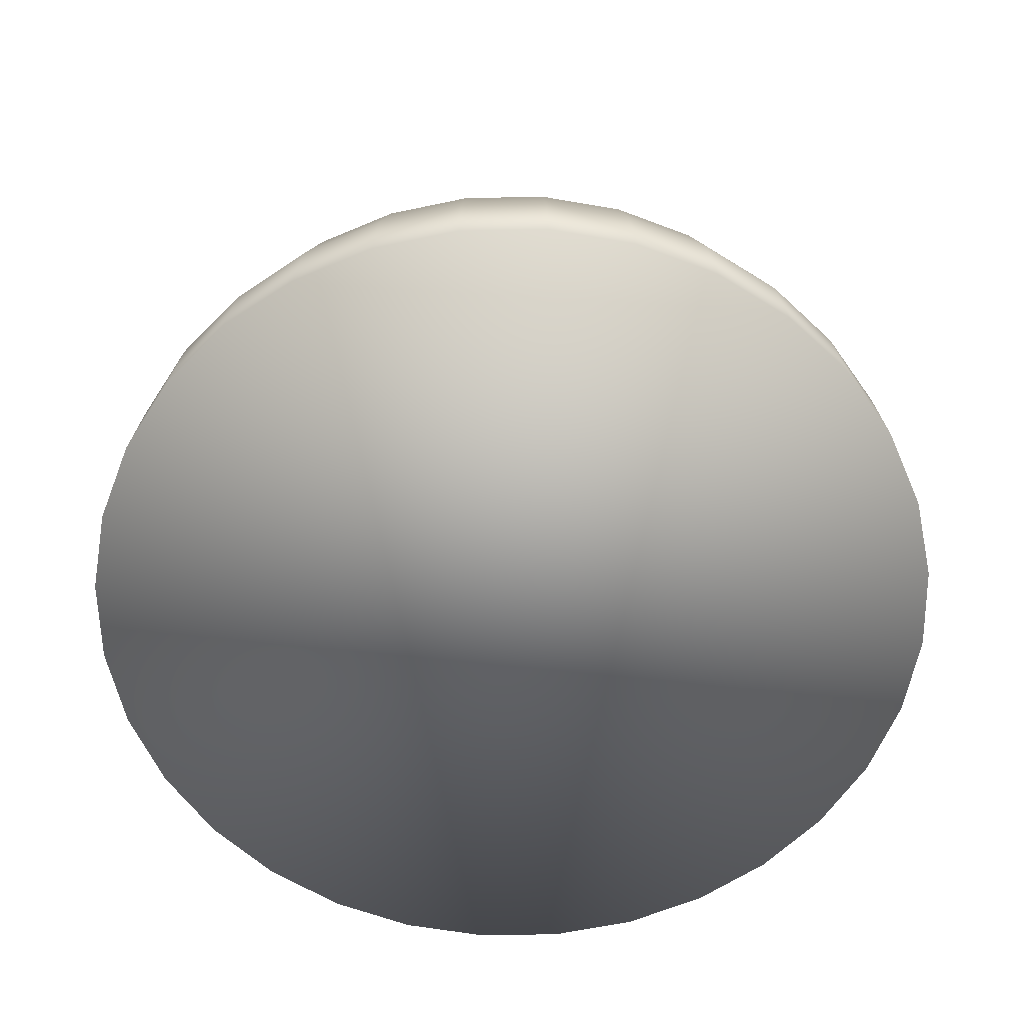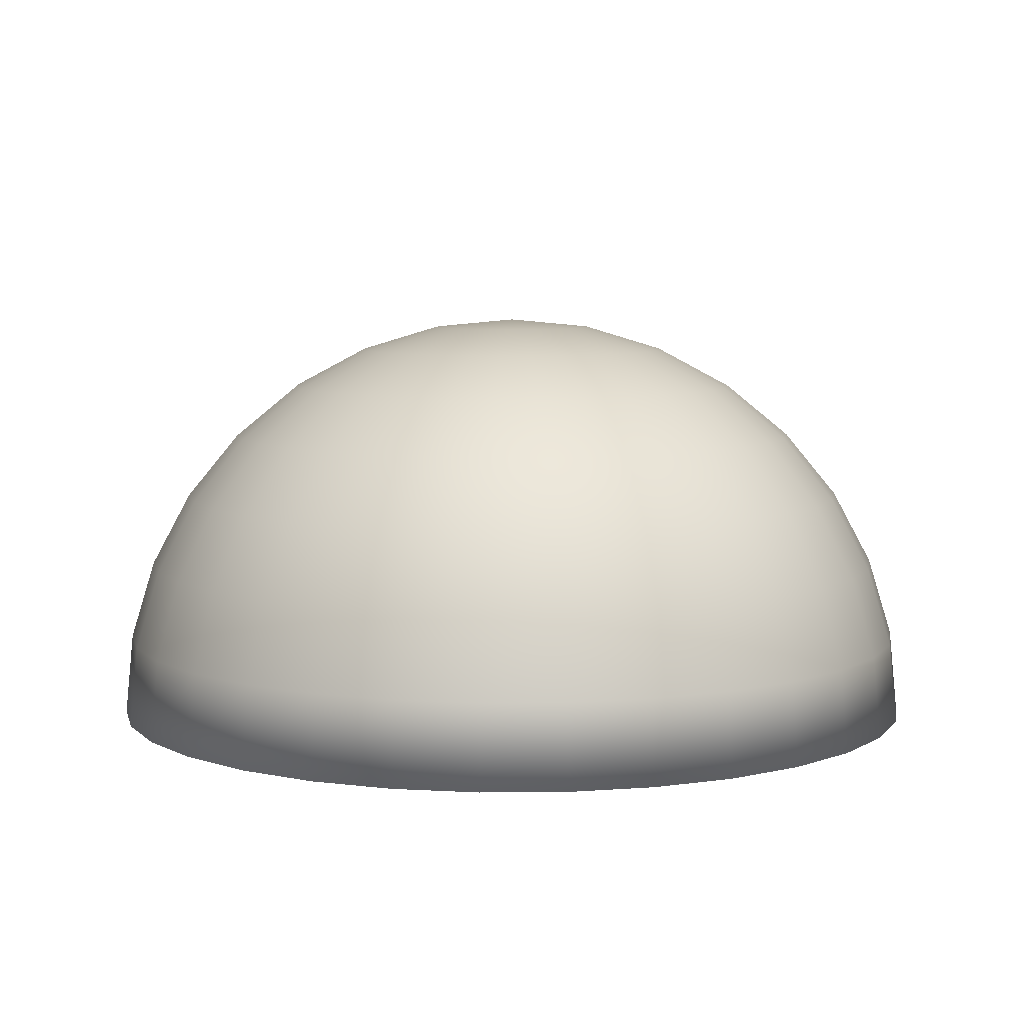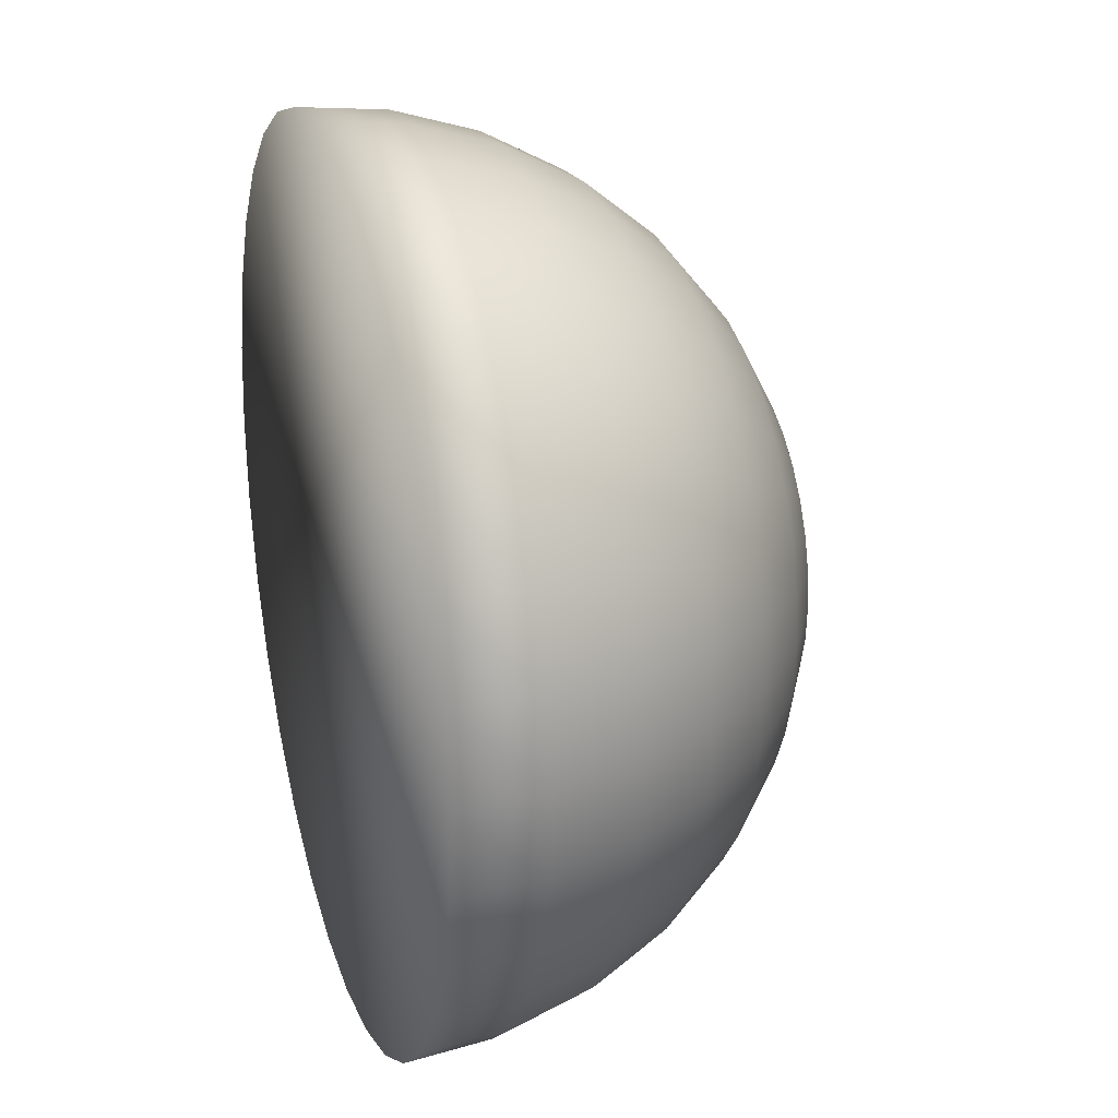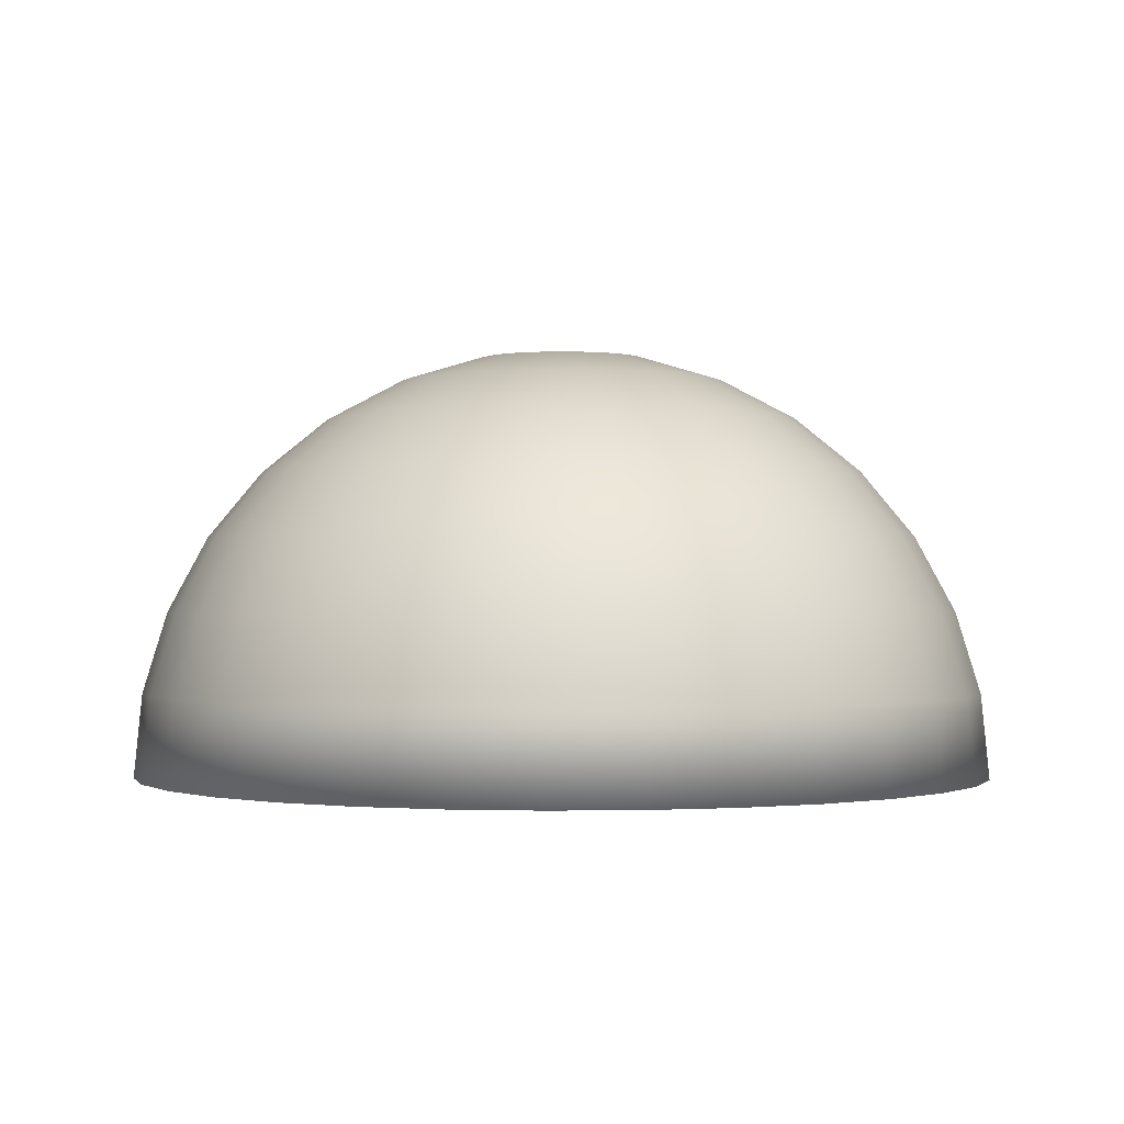
<metadata>
{"format":"obj","ext":"obj","renderer":"f3d","projection":"perspective","resolution":1024,"background":"white","views":[{"elev":-60.3,"azim":-38.3,"up":"+Y"},{"elev":6.7,"azim":26.6,"up":"+Y"},{"elev":24.2,"azim":73.4,"up":"+Z"},{"elev":-0.7,"azim":35.7,"up":"+Y"}]}
</metadata>
<code>
o Sphere
v 0 0.9808 -0.1951
v 0 0.9239 -0.3827
v 0 0.8315 -0.5556
v 0 0.7071 -0.7071
v 0 0.5556 -0.8315
v 0 0.3827 -0.9239
v 0 0.1951 -0.9808
v 0 0 -1
v 0.03806 0.9808 -0.1913
v 0.07466 0.9239 -0.3753
v 0.1084 0.8315 -0.5449
v 0.1379 0.7071 -0.6935
v 0.1622 0.5556 -0.8155
v 0.1802 0.3827 -0.9061
v 0.1913 0.1951 -0.9619
v 0.1951 0 -0.9808
v 0.07466 0.9808 -0.1802
v 0.1464 0.9239 -0.3536
v 0.2126 0.8315 -0.5133
v 0.2706 0.7071 -0.6533
v 0.3182 0.5556 -0.7682
v 0.3536 0.3827 -0.8536
v 0.3753 0.1951 -0.9061
v 0.3827 0 -0.9239
v 0.1084 0.9808 -0.1622
v 0.2126 0.9239 -0.3182
v 0.3087 0.8315 -0.4619
v 0.3928 0.7071 -0.5879
v 0.4619 0.5556 -0.6913
v 0.5133 0.3827 -0.7682
v 0.5449 0.1951 -0.8155
v 0.5556 0 -0.8315
v 0.1379 0.9808 -0.1379
v 0.2706 0.9239 -0.2706
v 0.3928 0.8315 -0.3928
v 0.5 0.7071 -0.5
v 0.5879 0.5556 -0.5879
v 0.6533 0.3827 -0.6533
v 0.6935 0.1951 -0.6935
v 0.7071 0 -0.7071
v 0.1622 0.9808 -0.1084
v 0.3182 0.9239 -0.2126
v 0.4619 0.8315 -0.3087
v 0.5879 0.7071 -0.3928
v 0.6913 0.5556 -0.4619
v 0.7682 0.3827 -0.5133
v 0.8155 0.1951 -0.5449
v 0.8315 0 -0.5556
v 0.1802 0.9808 -0.07466
v 0.3536 0.9239 -0.1464
v 0.5133 0.8315 -0.2126
v 0.6533 0.7071 -0.2706
v 0.7682 0.5556 -0.3182
v 0.8536 0.3827 -0.3536
v 0.9061 0.1951 -0.3753
v 0.9239 0 -0.3827
v 0.1913 0.9808 -0.03806
v 0.3753 0.9239 -0.07466
v 0.5449 0.8315 -0.1084
v 0.6935 0.7071 -0.1379
v 0.8155 0.5556 -0.1622
v 0.9061 0.3827 -0.1802
v 0.9619 0.1951 -0.1913
v 0.9808 0 -0.1951
v 0.1951 0.9808 0
v 0.3827 0.9239 0
v 0.5556 0.8315 0
v 0.7071 0.7071 0
v 0.8315 0.5556 0
v 0.9239 0.3827 0
v 0.9808 0.1951 0
v 1 0 0
v 0.1913 0.9808 0.03806
v 0.3753 0.9239 0.07466
v 0.5449 0.8315 0.1084
v 0.6935 0.7071 0.1379
v 0.8155 0.5556 0.1622
v 0.9061 0.3827 0.1802
v 0.9619 0.1951 0.1913
v 0.9808 0 0.1951
v 0.1802 0.9808 0.07466
v 0.3536 0.9239 0.1464
v 0.5133 0.8315 0.2126
v 0.6533 0.7071 0.2706
v 0.7682 0.5556 0.3182
v 0.8536 0.3827 0.3536
v 0.9061 0.1951 0.3753
v 0.9239 0 0.3827
v 0.1622 0.9808 0.1084
v 0.3182 0.9239 0.2126
v 0.4619 0.8315 0.3087
v 0.5879 0.7071 0.3928
v 0.6913 0.5556 0.4619
v 0.7682 0.3827 0.5133
v 0.8155 0.1951 0.5449
v 0.8315 0 0.5556
v 0.1379 0.9808 0.1379
v 0.2706 0.9239 0.2706
v 0.3928 0.8315 0.3928
v 0.5 0.7071 0.5
v 0.5879 0.5556 0.5879
v 0.6533 0.3827 0.6533
v 0.6935 0.1951 0.6935
v 0.7071 0 0.7071
v 0.1084 0.9808 0.1622
v 0.2126 0.9239 0.3182
v 0.3087 0.8315 0.4619
v 0.3928 0.7071 0.5879
v 0.4619 0.5556 0.6913
v 0.5133 0.3827 0.7682
v 0.5449 0.1951 0.8155
v 0.5556 0 0.8315
v 0.07466 0.9808 0.1802
v 0.1464 0.9239 0.3536
v 0.2126 0.8315 0.5133
v 0.2706 0.7071 0.6533
v 0.3182 0.5556 0.7682
v 0.3536 0.3827 0.8536
v 0.3753 0.1951 0.9061
v 0.3827 0 0.9239
v 0.03806 0.9808 0.1913
v 0.07466 0.9239 0.3753
v 0.1084 0.8315 0.5449
v 0.1379 0.7071 0.6935
v 0.1622 0.5556 0.8155
v 0.1802 0.3827 0.9061
v 0.1913 0.1951 0.9619
v 0.1951 0 0.9808
v -0 0.9808 0.1951
v 0 0.9239 0.3827
v 0 0.8315 0.5556
v -0 0.7071 0.7071
v -0 0.5556 0.8315
v 0 0.3827 0.9239
v -0 0.1951 0.9808
v -0 0 1
v -0.03806 0.9808 0.1913
v -0.07466 0.9239 0.3753
v -0.1084 0.8315 0.5449
v -0.1379 0.7071 0.6935
v -0.1622 0.5556 0.8155
v -0.1802 0.3827 0.9061
v -0.1913 0.1951 0.9619
v -0.1951 0 0.9808
v -0.07466 0.9808 0.1802
v -0.1464 0.9239 0.3536
v -0.2126 0.8315 0.5133
v -0.2706 0.7071 0.6533
v -0.3182 0.5556 0.7682
v -0.3536 0.3827 0.8536
v -0.3753 0.1951 0.9061
v -0.3827 0 0.9239
v -0.1084 0.9808 0.1622
v -0.2126 0.9239 0.3182
v -0.3087 0.8315 0.4619
v -0.3928 0.7071 0.5879
v -0.4619 0.5556 0.6913
v -0.5133 0.3827 0.7682
v -0.5449 0.1951 0.8155
v -0.5556 0 0.8315
v -0 1 1e-06
v -0.1379 0.9808 0.1379
v -0.2706 0.9239 0.2706
v -0.3928 0.8315 0.3928
v -0.5 0.7071 0.5
v -0.5879 0.5556 0.5879
v -0.6533 0.3827 0.6533
v -0.6935 0.1951 0.6935
v -0.7071 0 0.7071
v -0.1622 0.9808 0.1084
v -0.3182 0.9239 0.2126
v -0.4619 0.8315 0.3087
v -0.5879 0.7071 0.3928
v -0.6913 0.5556 0.4619
v -0.7682 0.3827 0.5133
v -0.8155 0.1951 0.5449
v -0.8315 0 0.5556
v -0.1802 0.9808 0.07466
v -0.3536 0.9239 0.1464
v -0.5133 0.8315 0.2126
v -0.6533 0.7071 0.2706
v -0.7682 0.5556 0.3182
v -0.8536 0.3827 0.3536
v -0.9061 0.1951 0.3753
v -0.9239 0 0.3827
v -0.1913 0.9808 0.03806
v -0.3753 0.9239 0.07466
v -0.5449 0.8315 0.1084
v -0.6935 0.7071 0.1379
v -0.8155 0.5556 0.1622
v -0.9061 0.3827 0.1802
v -0.9619 0.1951 0.1913
v -0.9808 0 0.1951
v -0.1951 0.9808 0
v -0.3827 0.9239 0
v -0.5556 0.8315 0
v -0.7071 0.7071 0
v -0.8315 0.5556 0
v -0.9239 0.3827 0
v -0.9808 0.1951 0
v -1 0 0
v -0.1913 0.9808 -0.03806
v -0.3753 0.9239 -0.07466
v -0.5449 0.8315 -0.1084
v -0.6935 0.7071 -0.1379
v -0.8155 0.5556 -0.1622
v -0.9061 0.3827 -0.1802
v -0.9619 0.1951 -0.1913
v -0.9808 0 -0.1951
v -0.1802 0.9808 -0.07466
v -0.3536 0.9239 -0.1464
v -0.5133 0.8315 -0.2126
v -0.6533 0.7071 -0.2706
v -0.7682 0.5556 -0.3182
v -0.8536 0.3827 -0.3536
v -0.9061 0.1951 -0.3753
v -0.9239 0 -0.3827
v -0.1622 0.9808 -0.1084
v -0.3182 0.9239 -0.2126
v -0.4619 0.8315 -0.3087
v -0.5879 0.7071 -0.3928
v -0.6913 0.5556 -0.4619
v -0.7682 0.3827 -0.5133
v -0.8155 0.1951 -0.5449
v -0.8315 0 -0.5556
v -0.1379 0.9808 -0.1379
v -0.2706 0.9239 -0.2706
v -0.3928 0.8315 -0.3928
v -0.5 0.7071 -0.5
v -0.5879 0.5556 -0.5879
v -0.6533 0.3827 -0.6533
v -0.6935 0.1951 -0.6935
v -0.7071 0 -0.7071
v -0.1084 0.9808 -0.1622
v -0.2126 0.9239 -0.3182
v -0.3087 0.8315 -0.4619
v -0.3928 0.7071 -0.5879
v -0.4619 0.5556 -0.6913
v -0.5133 0.3827 -0.7682
v -0.5449 0.1951 -0.8155
v -0.5556 0 -0.8315
v -0.07466 0.9808 -0.1802
v -0.1464 0.9239 -0.3536
v -0.2126 0.8315 -0.5133
v -0.2706 0.7071 -0.6533
v -0.3182 0.5556 -0.7682
v -0.3536 0.3827 -0.8536
v -0.3753 0.1951 -0.9061
v -0.3827 0 -0.9239
v -0.03806 0.9808 -0.1913
v -0.07466 0.9239 -0.3753
v -0.1084 0.8315 -0.5449
v -0.1379 0.7071 -0.6935
v -0.1622 0.5556 -0.8155
v -0.1802 0.3827 -0.9061
v -0.1913 0.1951 -0.9619
v -0.1951 0 -0.9808
f 1 161 9
f 1 10 2
f 3 10 11
f 3 12 4
f 4 13 5
f 5 14 6
f 6 15 7
f 7 16 8
f 15 24 16
f 9 161 17
f 9 18 10
f 10 19 11
f 11 20 12
f 12 21 13
f 13 22 14
f 14 23 15
f 19 28 20
f 20 29 21
f 21 30 22
f 23 30 31
f 23 32 24
f 17 161 25
f 17 26 18
f 18 27 19
f 32 39 40
f 25 161 33
f 25 34 26
f 26 35 27
f 27 36 28
f 28 37 29
f 29 38 30
f 30 39 31
f 37 44 45
f 37 46 38
f 38 47 39
f 40 47 48
f 33 161 41
f 33 42 34
f 34 43 35
f 35 44 36
f 41 161 49
f 41 50 42
f 42 51 43
f 43 52 44
f 45 52 53
f 45 54 46
f 47 54 55
f 47 56 48
f 52 61 53
f 53 62 54
f 55 62 63
f 55 64 56
f 49 161 57
f 49 58 50
f 50 59 51
f 52 59 60
f 57 66 58
f 58 67 59
f 59 68 60
f 60 69 61
f 61 70 62
f 63 70 71
f 63 72 64
f 57 161 65
f 69 78 70
f 71 78 79
f 71 80 72
f 65 161 73
f 66 73 74
f 66 75 67
f 67 76 68
f 69 76 77
f 75 82 83
f 75 84 76
f 76 85 77
f 77 86 78
f 79 86 87
f 79 88 80
f 73 161 81
f 73 82 74
f 87 94 95
f 87 96 88
f 81 161 89
f 81 90 82
f 82 91 83
f 83 92 84
f 85 92 93
f 85 94 86
f 90 99 91
f 91 100 92
f 92 101 93
f 93 102 94
f 95 102 103
f 95 104 96
f 89 161 97
f 89 98 90
f 103 110 111
f 103 112 104
f 97 161 105
f 97 106 98
f 98 107 99
f 100 107 108
f 101 108 109
f 101 110 102
f 107 116 108
f 108 117 109
f 109 118 110
f 111 118 119
f 111 120 112
f 105 161 113
f 105 114 106
f 107 114 115
f 119 128 120
f 113 161 121
f 113 122 114
f 114 123 115
f 115 124 116
f 116 125 117
f 117 126 118
f 119 126 127
f 124 131 132
f 124 133 125
f 125 134 126
f 127 134 135
f 127 136 128
f 121 161 129
f 121 130 122
f 123 130 131
f 135 144 136
f 129 161 137
f 129 138 130
f 130 139 131
f 132 139 140
f 133 140 141
f 133 142 134
f 135 142 143
f 141 148 149
f 141 150 142
f 143 150 151
f 143 152 144
f 137 161 145
f 137 146 138
f 138 147 139
f 140 147 148
f 145 154 146
f 146 155 147
f 147 156 148
f 149 156 157
f 149 158 150
f 151 158 159
f 151 160 152
f 145 161 153
f 157 167 158
f 159 167 168
f 160 168 169
f 153 161 162
f 153 163 154
f 154 164 155
f 156 164 165
f 157 165 166
f 162 171 163
f 163 172 164
f 165 172 173
f 166 173 174
f 166 175 167
f 168 175 176
f 168 177 169
f 162 161 170
f 174 183 175
f 176 183 184
f 176 185 177
f 170 161 178
f 170 179 171
f 171 180 172
f 173 180 181
f 174 181 182
f 179 188 180
f 181 188 189
f 182 189 190
f 182 191 183
f 184 191 192
f 184 193 185
f 178 161 186
f 179 186 187
f 192 199 200
f 192 201 193
f 186 161 194
f 187 194 195
f 187 196 188
f 189 196 197
f 189 198 190
f 190 199 191
f 195 204 196
f 197 204 205
f 198 205 206
f 198 207 199
f 200 207 208
f 200 209 201
f 194 161 202
f 195 202 203
f 208 215 216
f 208 217 209
f 202 161 210
f 202 211 203
f 203 212 204
f 205 212 213
f 205 214 206
f 206 215 207
f 213 220 221
f 214 221 222
f 214 223 215
f 216 223 224
f 216 225 217
f 210 161 218
f 210 219 211
f 212 219 220
f 112 160 104
f 224 233 225
f 218 161 226
f 32 40 257
f 218 227 219
f 136 144 152
f 219 228 220
f 128 136 120
f 220 229 221
f 120 136 152
f 222 229 230
f 120 152 112
f 222 231 223
f 112 152 160
f 224 231 232
f 201 64 193
f 230 237 238
f 230 239 231
f 88 96 80
f 232 239 240
f 80 185 193
f 233 240 241
f 226 161 234
f 104 160 169
f 226 235 227
f 104 169 96
f 227 236 228
f 96 169 177
f 228 237 229
f 234 161 242
f 96 185 80
f 235 242 243
f 64 80 193
f 236 243 244
f 72 80 64
f 237 244 245
f 64 201 209
f 238 245 246
f 64 209 56
f 238 247 239
f 56 209 217
f 240 247 248
f 56 217 225
f 240 249 241
f 246 253 254
f 257 48 56
f 246 255 247
f 257 40 48
f 248 255 256
f 56 225 233
f 248 257 249
f 242 161 250
f 233 249 257
f 242 251 243
f 233 257 56
f 243 252 244
f 96 177 185
f 244 253 245
f 241 249 233
f 251 1 2
f 252 2 3
f 24 32 257
f 253 3 4
f 24 257 16
f 254 4 5
f 255 5 6
f 256 6 7
f 16 257 8
f 257 7 8
f 250 161 1
f 1 9 10
f 3 2 10
f 3 11 12
f 4 12 13
f 5 13 14
f 6 14 15
f 7 15 16
f 15 23 24
f 9 17 18
f 10 18 19
f 11 19 20
f 12 20 21
f 13 21 22
f 14 22 23
f 19 27 28
f 20 28 29
f 21 29 30
f 23 22 30
f 23 31 32
f 17 25 26
f 18 26 27
f 32 31 39
f 25 33 34
f 26 34 35
f 27 35 36
f 28 36 37
f 29 37 38
f 30 38 39
f 37 36 44
f 37 45 46
f 38 46 47
f 40 39 47
f 33 41 42
f 34 42 43
f 35 43 44
f 41 49 50
f 42 50 51
f 43 51 52
f 45 44 52
f 45 53 54
f 47 46 54
f 47 55 56
f 52 60 61
f 53 61 62
f 55 54 62
f 55 63 64
f 49 57 58
f 50 58 59
f 52 51 59
f 57 65 66
f 58 66 67
f 59 67 68
f 60 68 69
f 61 69 70
f 63 62 70
f 63 71 72
f 69 77 78
f 71 70 78
f 71 79 80
f 66 65 73
f 66 74 75
f 67 75 76
f 69 68 76
f 75 74 82
f 75 83 84
f 76 84 85
f 77 85 86
f 79 78 86
f 79 87 88
f 73 81 82
f 87 86 94
f 87 95 96
f 81 89 90
f 82 90 91
f 83 91 92
f 85 84 92
f 85 93 94
f 90 98 99
f 91 99 100
f 92 100 101
f 93 101 102
f 95 94 102
f 95 103 104
f 89 97 98
f 103 102 110
f 103 111 112
f 97 105 106
f 98 106 107
f 100 99 107
f 101 100 108
f 101 109 110
f 107 115 116
f 108 116 117
f 109 117 118
f 111 110 118
f 111 119 120
f 105 113 114
f 107 106 114
f 119 127 128
f 113 121 122
f 114 122 123
f 115 123 124
f 116 124 125
f 117 125 126
f 119 118 126
f 124 123 131
f 124 132 133
f 125 133 134
f 127 126 134
f 127 135 136
f 121 129 130
f 123 122 130
f 135 143 144
f 129 137 138
f 130 138 139
f 132 131 139
f 133 132 140
f 133 141 142
f 135 134 142
f 141 140 148
f 141 149 150
f 143 142 150
f 143 151 152
f 137 145 146
f 138 146 147
f 140 139 147
f 145 153 154
f 146 154 155
f 147 155 156
f 149 148 156
f 149 157 158
f 151 150 158
f 151 159 160
f 157 166 167
f 159 158 167
f 160 159 168
f 153 162 163
f 154 163 164
f 156 155 164
f 157 156 165
f 162 170 171
f 163 171 172
f 165 164 172
f 166 165 173
f 166 174 175
f 168 167 175
f 168 176 177
f 174 182 183
f 176 175 183
f 176 184 185
f 170 178 179
f 171 179 180
f 173 172 180
f 174 173 181
f 179 187 188
f 181 180 188
f 182 181 189
f 182 190 191
f 184 183 191
f 184 192 193
f 179 178 186
f 192 191 199
f 192 200 201
f 187 186 194
f 187 195 196
f 189 188 196
f 189 197 198
f 190 198 199
f 195 203 204
f 197 196 204
f 198 197 205
f 198 206 207
f 200 199 207
f 200 208 209
f 195 194 202
f 208 207 215
f 208 216 217
f 202 210 211
f 203 211 212
f 205 204 212
f 205 213 214
f 206 214 215
f 213 212 220
f 214 213 221
f 214 222 223
f 216 215 223
f 216 224 225
f 210 218 219
f 212 211 219
f 224 232 233
f 218 226 227
f 219 227 228
f 220 228 229
f 222 221 229
f 222 230 231
f 224 223 231
f 230 229 237
f 230 238 239
f 232 231 239
f 233 232 240
f 226 234 235
f 227 235 236
f 228 236 237
f 235 234 242
f 236 235 243
f 237 236 244
f 238 237 245
f 238 246 247
f 240 239 247
f 240 248 249
f 246 245 253
f 246 254 255
f 248 247 255
f 248 256 257
f 242 250 251
f 243 251 252
f 244 252 253
f 251 250 1
f 252 251 2
f 253 252 3
f 254 253 4
f 255 254 5
f 256 255 6
f 257 256 7

</code>
